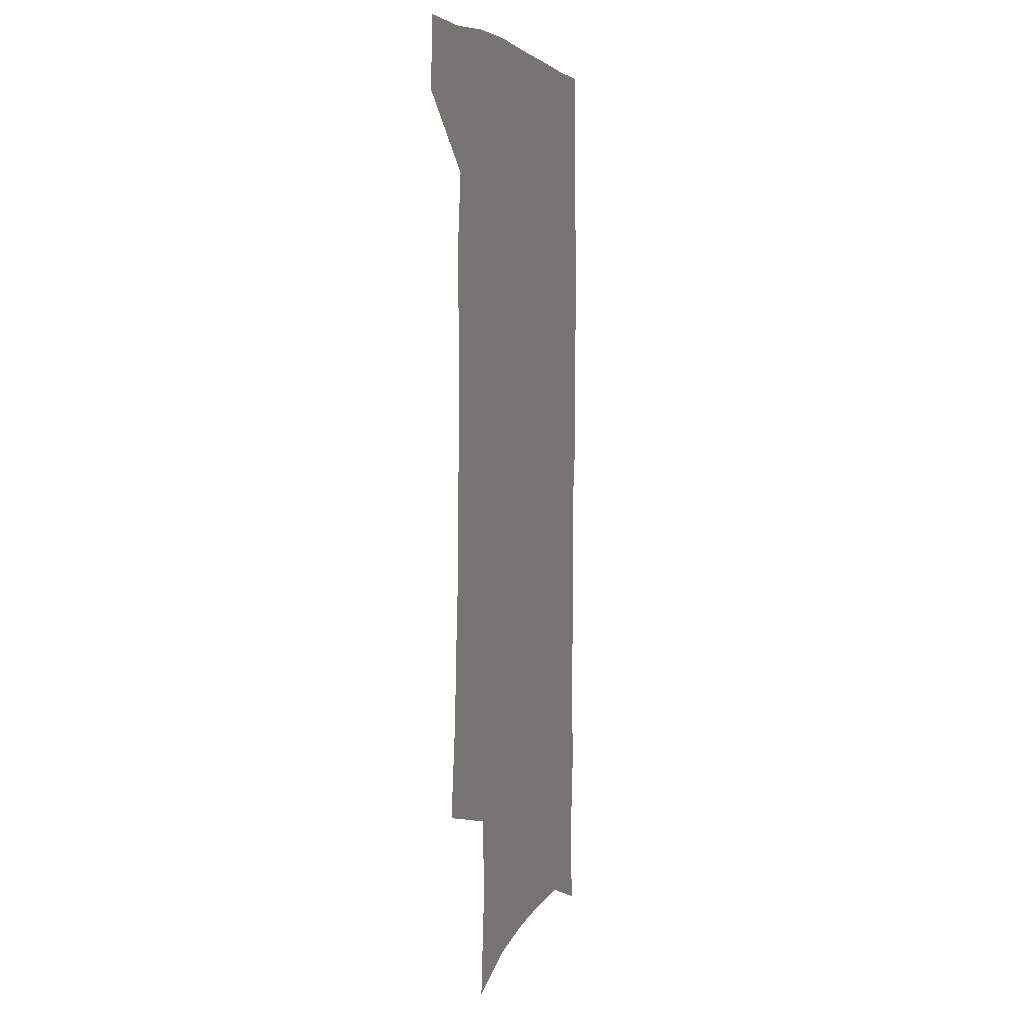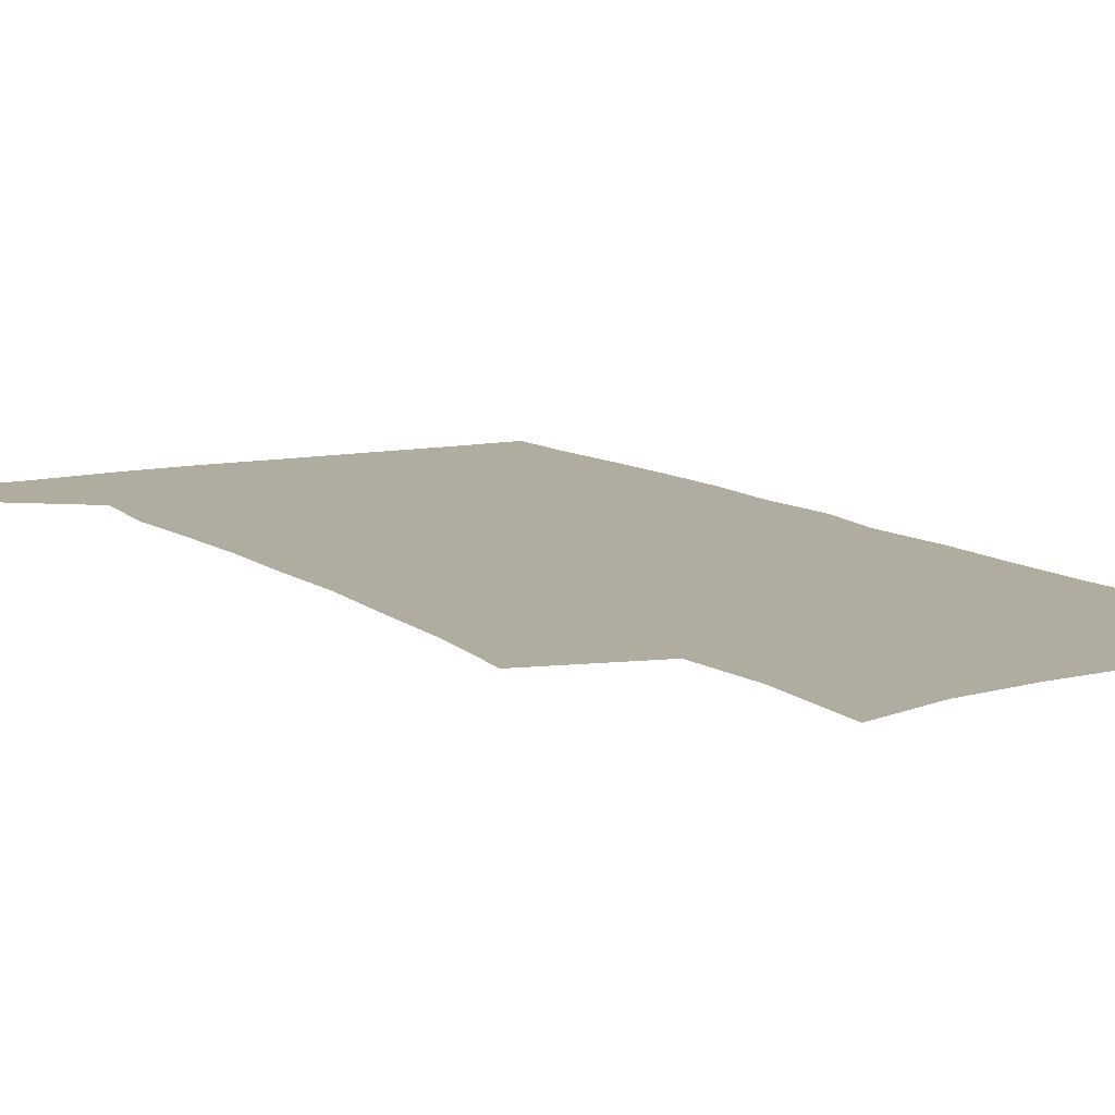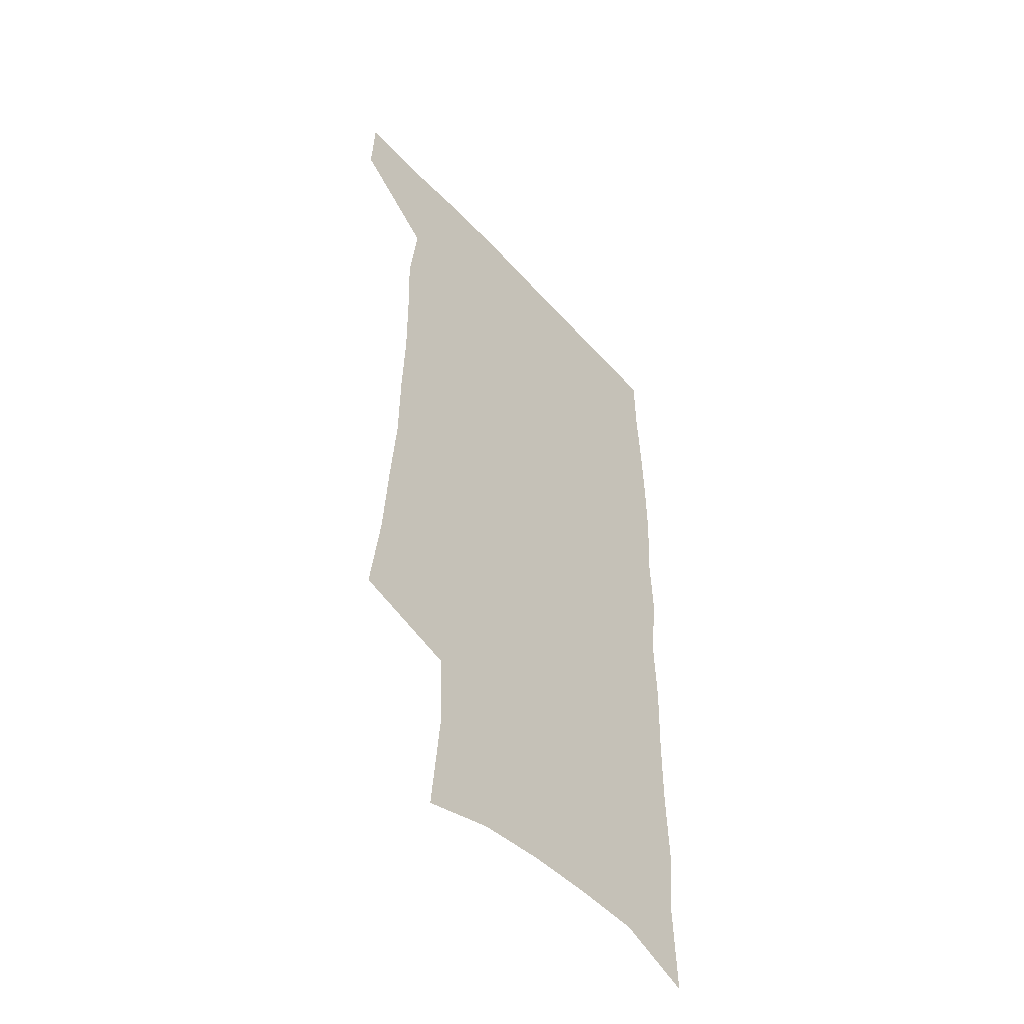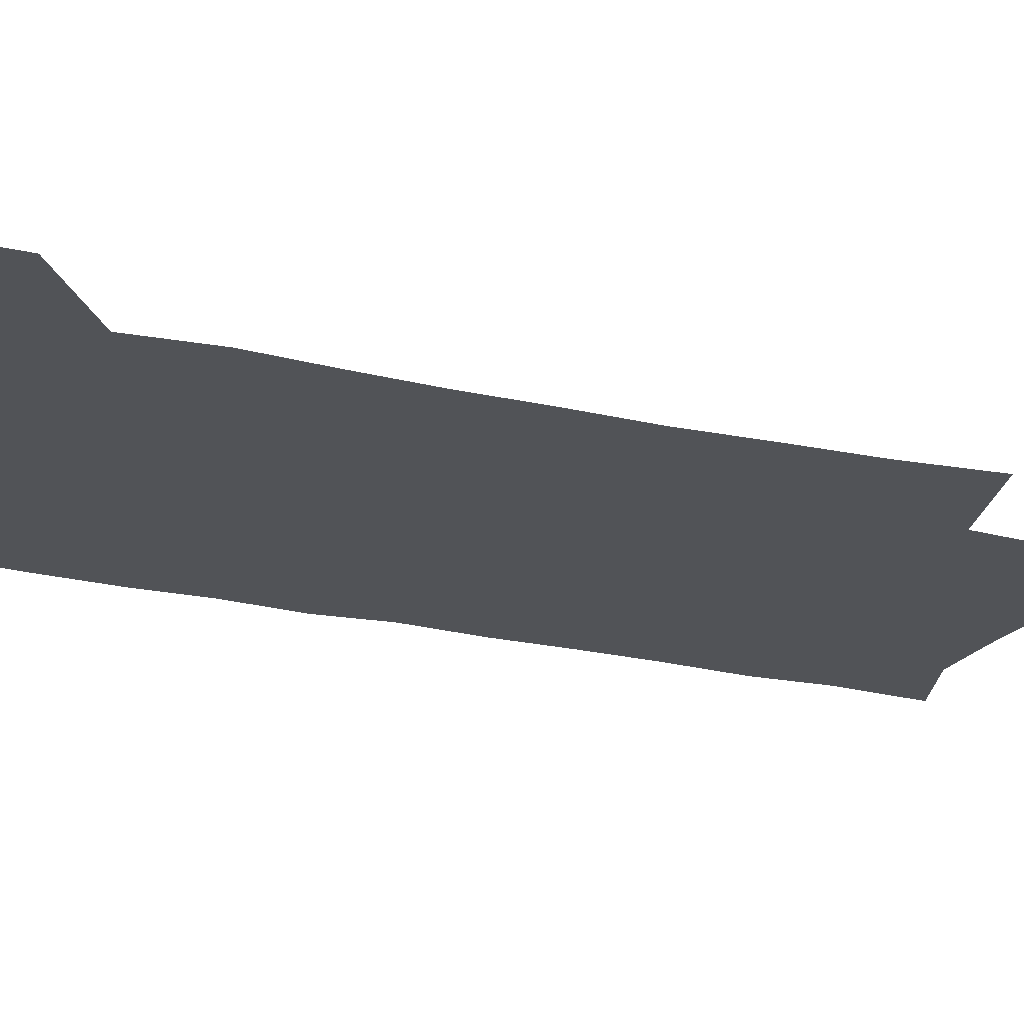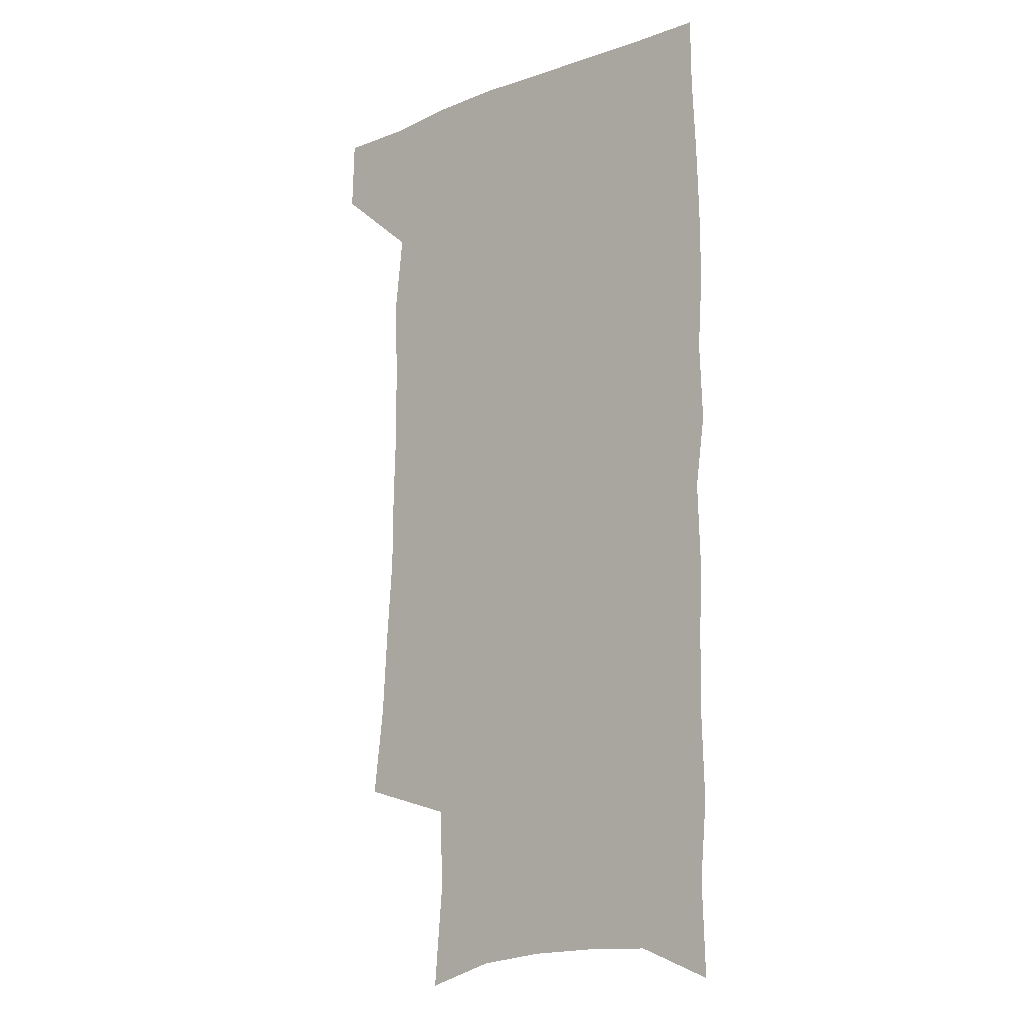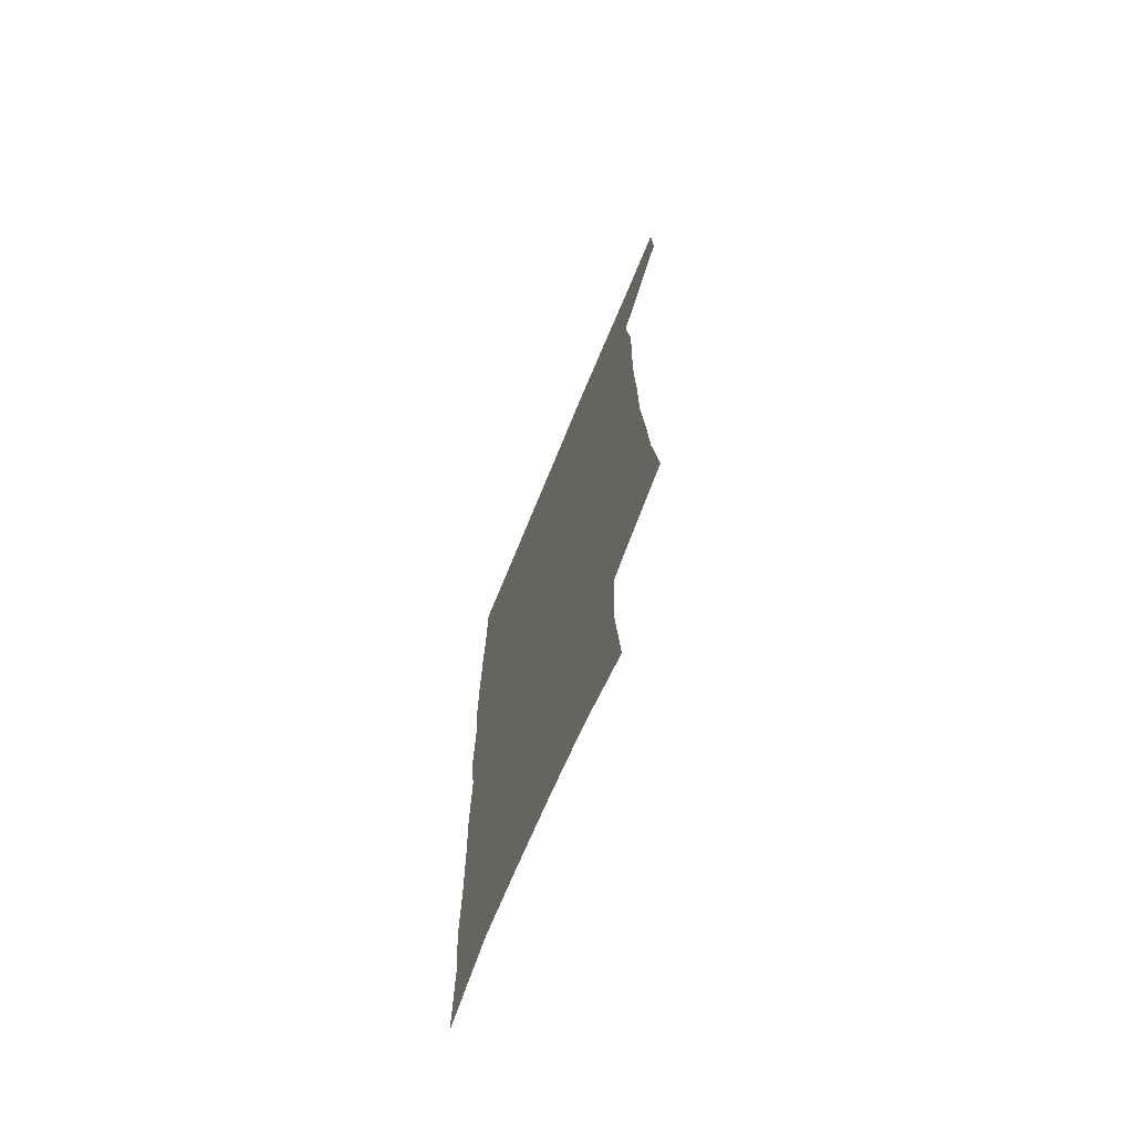
<metadata>
{"format":"obj","ext":"obj","renderer":"f3d","projection":"perspective","resolution":1024,"background":"white","views":[{"elev":4.8,"azim":-72.8,"up":"+Y"},{"elev":10.0,"azim":-30.0,"up":"+Z"},{"elev":-50.9,"azim":-49.6,"up":"+Y"},{"elev":-22.2,"azim":-113.8,"up":"+Z"},{"elev":-12.5,"azim":41.3,"up":"+Y"},{"elev":-71.3,"azim":-112.4,"up":"+Y"}]}
</metadata>
<code>
v 479.7 536.3 0
v 480.8 565.5 0
v 501.6 244.8 0
v 506.3 282 0
v 508.4 315.8 0
v 511.1 350.1 0
v 511.4 382 0
v 512.5 414.4 0
v 512.2 445.4 0
v 511.3 475.6 0
v 514.9 507.5 0
v 512.7 536.8 0
v 512.6 565.6 0
v 540.7 158.6 0
v 544.5 201 0
v 543.3 233.7 0
v 546.6 270.4 0
v 547.7 302.9 0
v 546.3 332.4 0
v 547.4 364.3 0
v 547.4 394.1 0
v 546.5 423 0
v 546.1 452.2 0
v 546.5 481.3 0
v 546.2 509.4 0
v 546.1 537.2 0
v 541.9 568.5 0
v 570.8 168.1 0
v 574.9 213.9 0
v 575.6 247.3 0
v 576.1 279.4 0
v 575.5 308.8 0
v 575.9 340.2 0
v 576.5 370.9 0
v 575.4 398.1 0
v 575 426.6 0
v 575.6 455.8 0
v 575.3 483.3 0
v 575.2 510.5 0
v 575.2 537.4 0
v 571.7 569.2 0
v 599.4 172.1 0
v 601.4 215.5 0
v 602.2 251.5 0
v 602.5 282.4 0
v 602.5 312.7 0
v 602.3 341.6 0
v 602.5 371.6 0
v 602.8 401.4 0
v 602.6 428.9 0
v 602.8 457.4 0
v 602.7 484.3 0
v 603.1 511.5 0
v 602.6 538.8 0
v 601.8 568.1 0
v 627.5 173.8 0
v 627.8 216.7 0
v 628.1 249.7 0
v 628.9 279.5 0
v 628.4 313.1 0
v 628.5 343.1 0
v 628.7 372.5 0
v 629 401 0
v 629.4 428.6 0
v 629.5 456.9 0
v 629.6 484.4 0
v 629.8 511.5 0
v 630.3 538.4 0
v 630.7 567.4 0
v 655.5 174.1 0
v 654.6 212.3 0
v 655.1 244.6 0
v 655.9 275.5 0
v 655.6 307.8 0
v 655.7 338.6 0
v 655.9 368.7 0
v 656.6 397.7 0
v 656.8 426.7 0
v 657.2 454.9 0
v 658 482.7 0
v 658.1 510.6 0
v 658.5 538.3 0
v 659.4 566.5 0
v 686.4 162.8 0
v 685 200.7 0
v 687.7 231.1 0
v 686.6 265.1 0
v 686.9 297 0
v 687.9 327.7 0
v 686.8 360.3 0
v 690.6 388.5 0
v 689.3 419.9 0
v 691.1 449 0
v 690.9 478.7 0
v 689.9 508.4 0
v 688.4 537.7 0
v 688 566.2 0
v 691 601 0
f 11 12 1
f 1 12 2
f 12 13 2
f 16 17 3
f 3 17 4
f 17 18 4
f 4 18 5
f 18 19 5
f 5 19 6
f 19 20 6
f 6 20 7
f 20 21 7
f 7 21 8
f 21 22 8
f 8 22 9
f 22 23 9
f 9 23 10
f 23 24 10
f 10 24 11
f 24 25 11
f 11 25 12
f 25 26 12
f 12 26 13
f 26 27 13
f 14 28 15
f 28 29 15
f 15 29 16
f 29 30 16
f 16 30 17
f 30 31 17
f 17 31 18
f 31 32 18
f 18 32 19
f 32 33 19
f 19 33 20
f 33 34 20
f 20 34 21
f 34 35 21
f 21 35 22
f 35 36 22
f 22 36 23
f 36 37 23
f 23 37 24
f 37 38 24
f 24 38 25
f 38 39 25
f 25 39 26
f 39 40 26
f 26 40 27
f 40 41 27
f 28 42 29
f 42 43 29
f 29 43 30
f 43 44 30
f 30 44 31
f 44 45 31
f 31 45 32
f 45 46 32
f 32 46 33
f 46 47 33
f 33 47 34
f 47 48 34
f 34 48 35
f 48 49 35
f 35 49 36
f 49 50 36
f 36 50 37
f 50 51 37
f 37 51 38
f 51 52 38
f 38 52 39
f 52 53 39
f 39 53 40
f 53 54 40
f 40 54 41
f 54 55 41
f 42 56 43
f 56 57 43
f 43 57 44
f 57 58 44
f 44 58 45
f 58 59 45
f 45 59 46
f 59 60 46
f 46 60 47
f 60 61 47
f 47 61 48
f 61 62 48
f 48 62 49
f 62 63 49
f 49 63 50
f 63 64 50
f 50 64 51
f 64 65 51
f 51 65 52
f 65 66 52
f 52 66 53
f 66 67 53
f 53 67 54
f 67 68 54
f 54 68 55
f 68 69 55
f 56 70 57
f 70 71 57
f 57 71 58
f 71 72 58
f 58 72 59
f 72 73 59
f 59 73 60
f 73 74 60
f 60 74 61
f 74 75 61
f 61 75 62
f 75 76 62
f 62 76 63
f 76 77 63
f 63 77 64
f 77 78 64
f 64 78 65
f 78 79 65
f 65 79 66
f 79 80 66
f 66 80 67
f 80 81 67
f 67 81 68
f 81 82 68
f 68 82 69
f 82 83 69
f 70 84 71
f 84 85 71
f 71 85 72
f 85 86 72
f 72 86 73
f 86 87 73
f 73 87 74
f 87 88 74
f 74 88 75
f 88 89 75
f 75 89 76
f 89 90 76
f 76 90 77
f 90 91 77
f 77 91 78
f 91 92 78
f 78 92 79
f 92 93 79
f 79 93 80
f 93 94 80
f 80 94 81
f 94 95 81
f 81 95 82
f 95 96 82
f 82 96 83
f 96 97 83

</code>
